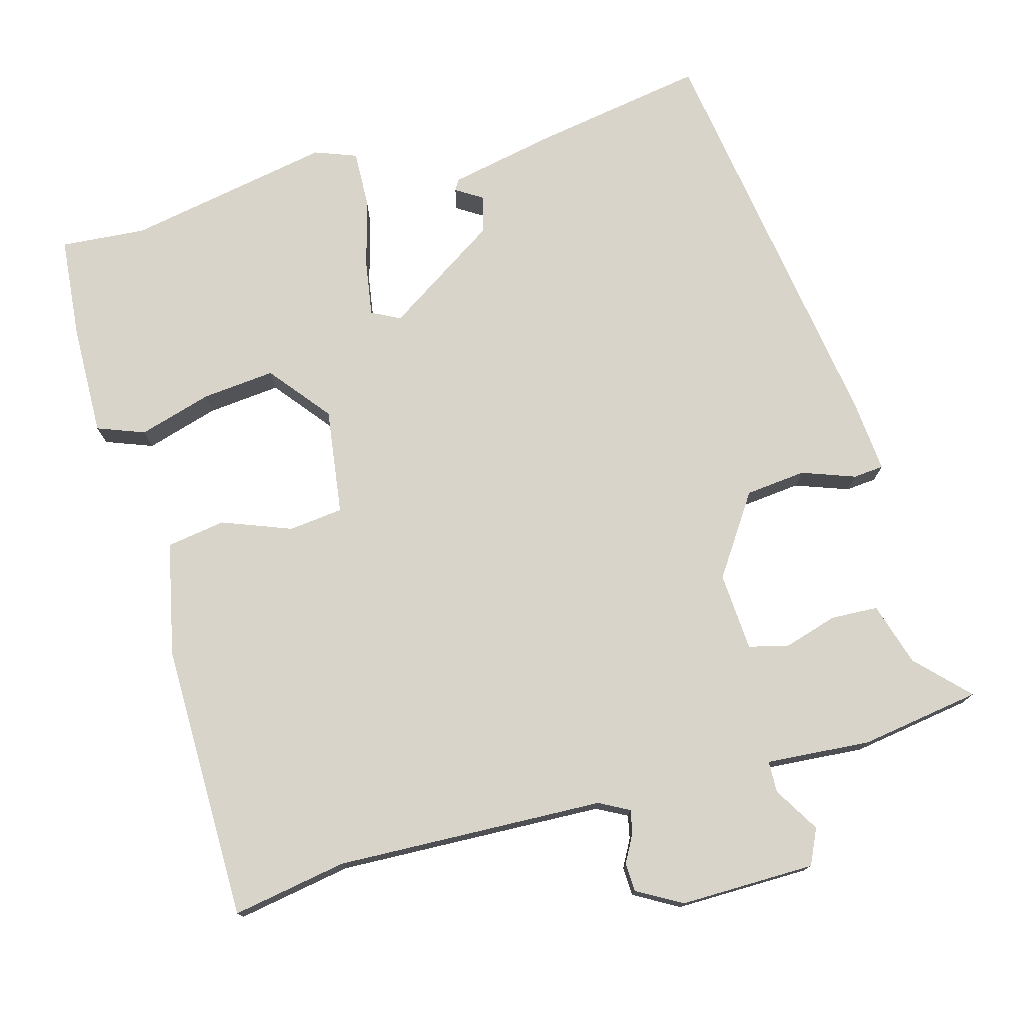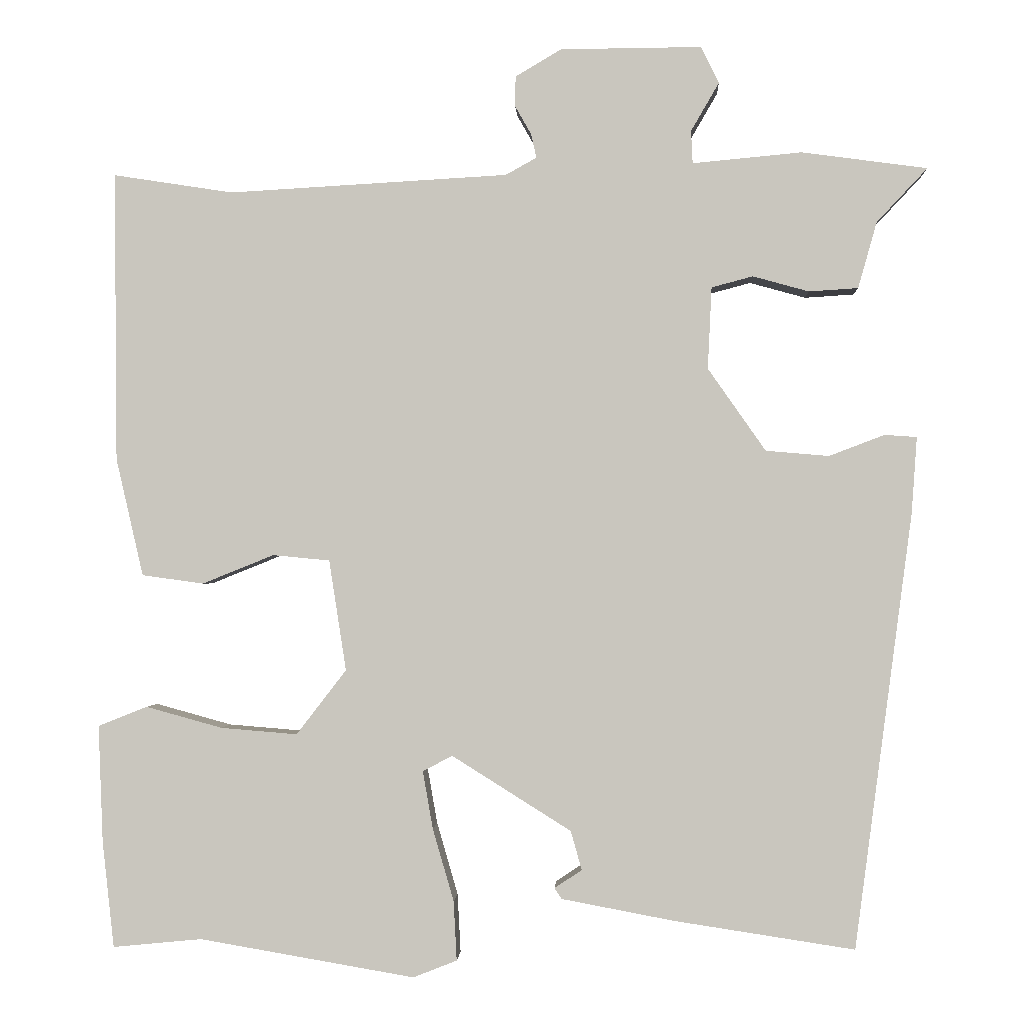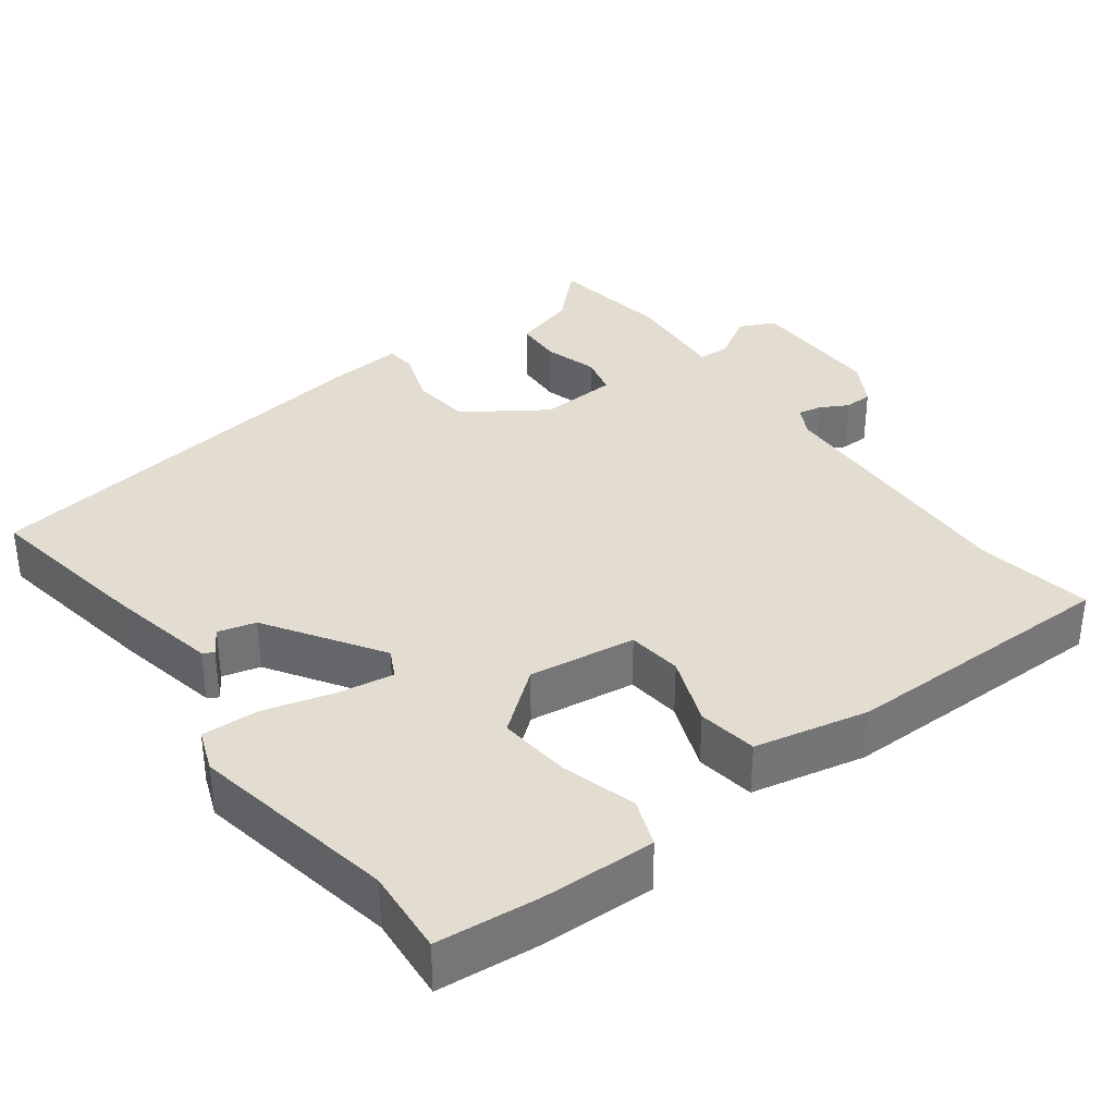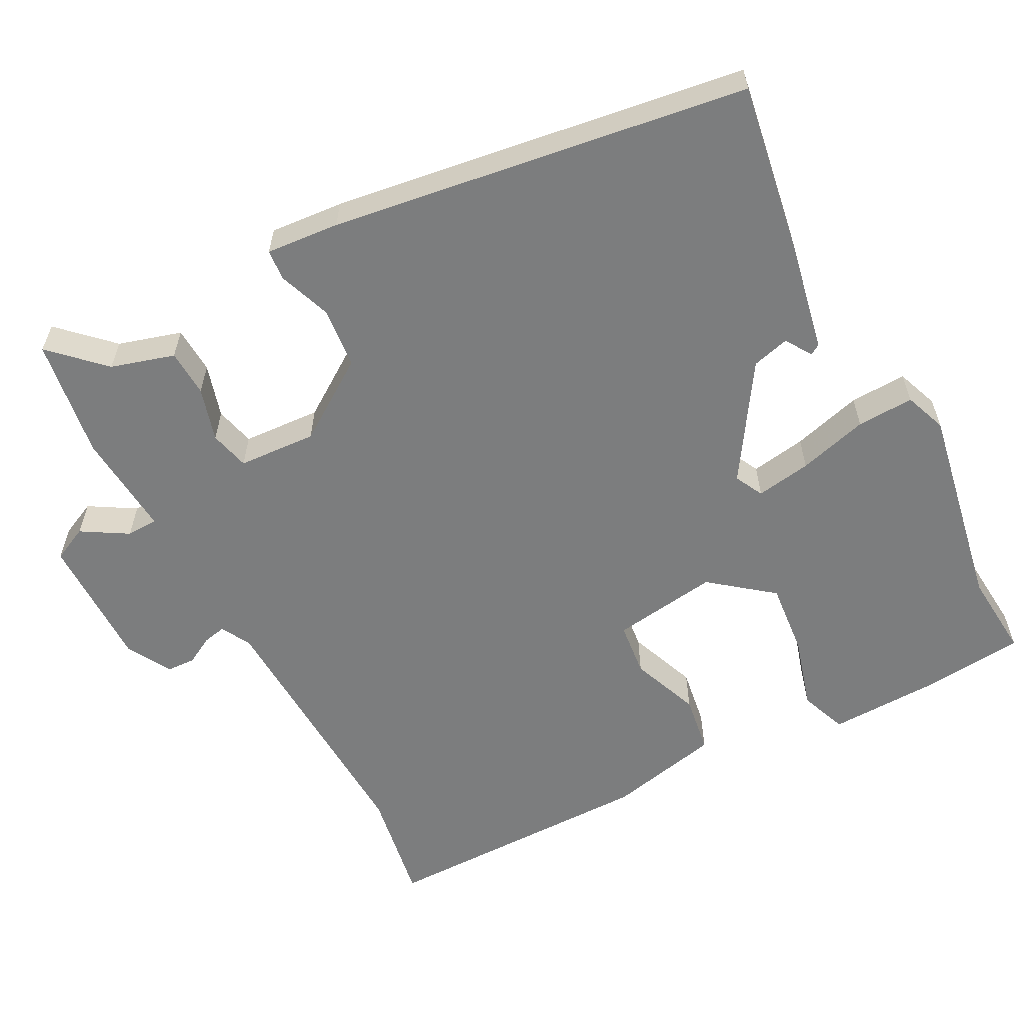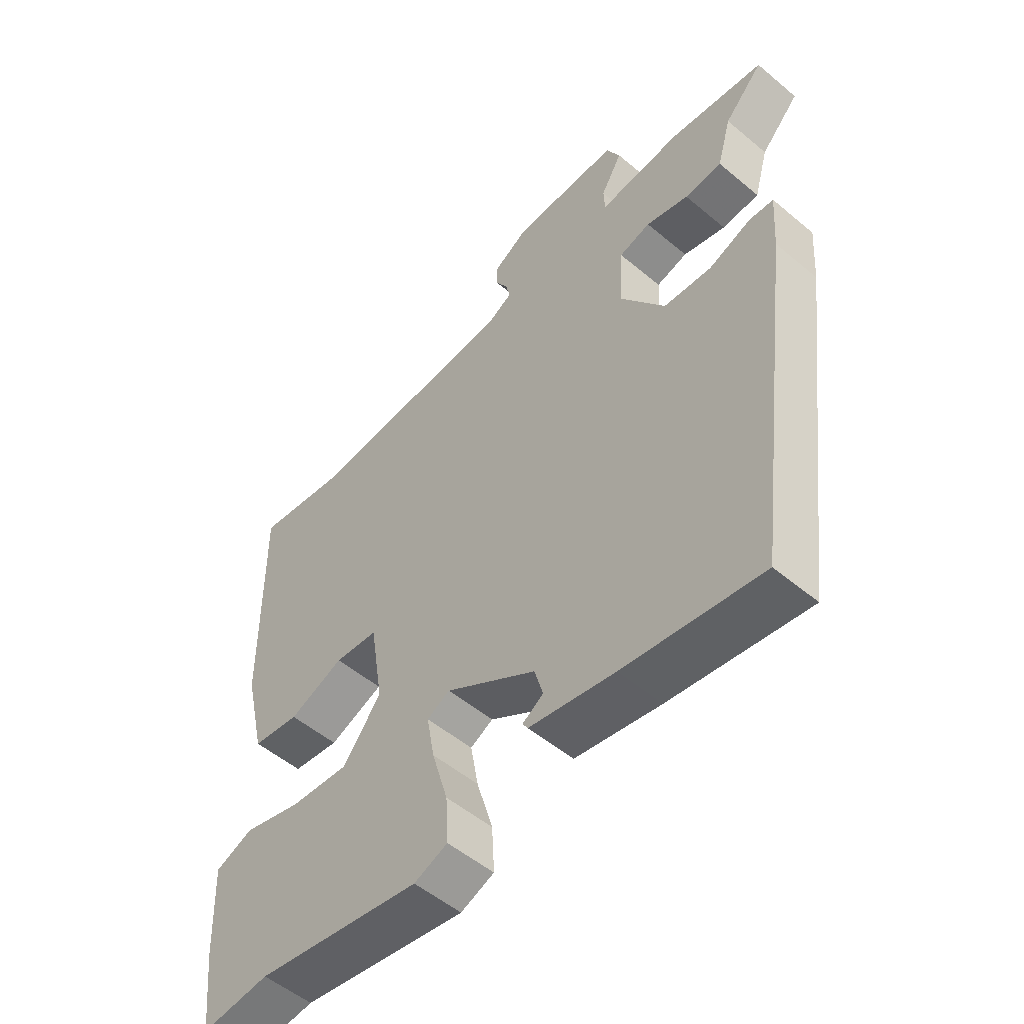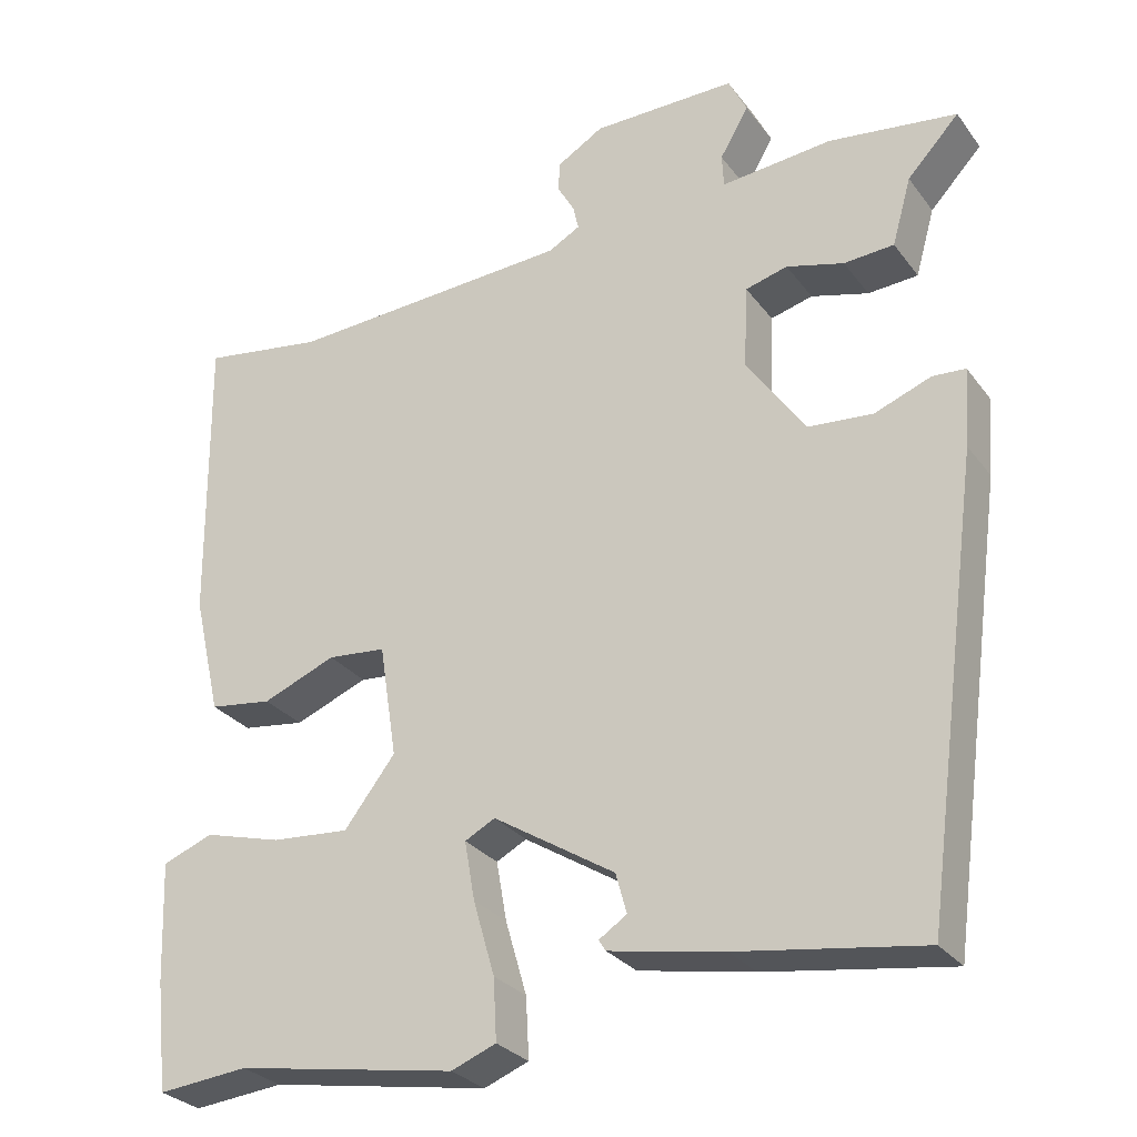
<metadata>
{"format":"obj","ext":"obj","renderer":"f3d","projection":"perspective","resolution":1024,"background":"white","views":[{"elev":75.7,"azim":-16.5,"up":"+Y"},{"elev":-1.5,"azim":2.9,"up":"+Z"},{"elev":35.2,"azim":-127.6,"up":"+Y"},{"elev":-59.0,"azim":117.0,"up":"+Y"},{"elev":-53.0,"azim":48.1,"up":"+Z"},{"elev":-28.6,"azim":29.3,"up":"+Z"}]}
</metadata>
<code>
v -0.522 0.07 0.503
v -0.368 0.07 0.479
v -0.01 0.07 0.499
v 0.03 0.07 0.521
v 0.023 0.07 0.552
v 0.002 0.07 0.589
v 0.003 0.07 0.627
v 0.062 0.07 0.662
v 0.243 0.07 0.663
v 0.266 0.07 0.616
v 0.23 0.07 0.554
v 0.232 0.07 0.512
v 0.372 0.07 0.525
v 0.533 0.07 0.503
v 0.468 0.07 0.434
v 0.444 0.07 0.349
v 0.381 0.07 0.345
v 0.309 0.07 0.365
v 0.256 0.07 0.351
v 0.251 0.07 0.246
v 0.325 0.07 0.14
v 0.406 0.07 0.133
v 0.477 0.07 0.16
v 0.518 0.07 0.157
v 0.511 0.07 0.059
v 0.437 0.07 -0.498
v 0.206 0.07 -0.463
v 0.062 0.07 -0.436
v 0.053 0.07 -0.422
v 0.088 0.07 -0.399
v 0.074 0.07 -0.349
v -0.079 0.07 -0.253
v -0.117 0.07 -0.273
v -0.104 0.07 -0.347
v -0.077 0.07 -0.44
v -0.073 0.07 -0.516
v -0.129 0.07 -0.538
v -0.405 0.07 -0.491
v -0.519 0.07 -0.502
v -0.534 0.07 -0.366
v -0.54 0.07 -0.216
v -0.477 0.07 -0.191
v -0.379 0.07 -0.218
v -0.281 0.07 -0.226
v -0.217 0.07 -0.143
v -0.239 0.07 -0.001
v -0.312 0.07 0.006
v -0.404 0.07 -0.031
v -0.483 0.07 -0.02
v -0.518 0.07 0.131
v -0.522 0 0.503
v -0.368 0 0.479
v -0.01 0 0.499
v 0.03 0 0.521
v 0.023 0 0.552
v 0.002 0 0.589
v 0.003 0 0.627
v 0.062 0 0.662
v 0.243 0 0.663
v 0.266 0 0.616
v 0.23 0 0.554
v 0.232 0 0.512
v 0.372 0 0.525
v 0.533 0 0.503
v 0.468 0 0.434
v 0.444 0 0.349
v 0.381 0 0.345
v 0.309 0 0.365
v 0.256 0 0.351
v 0.251 0 0.246
v 0.325 0 0.14
v 0.406 0 0.133
v 0.477 0 0.16
v 0.518 0 0.157
v 0.511 0 0.059
v 0.437 0 -0.498
v 0.206 0 -0.463
v 0.062 0 -0.436
v 0.053 0 -0.422
v 0.088 0 -0.399
v 0.074 0 -0.349
v -0.079 0 -0.253
v -0.117 0 -0.273
v -0.104 0 -0.347
v -0.077 0 -0.44
v -0.073 0 -0.516
v -0.129 0 -0.538
v -0.405 0 -0.491
v -0.519 0 -0.502
v -0.534 0 -0.366
v -0.54 0 -0.216
v -0.477 0 -0.191
v -0.379 0 -0.218
v -0.281 0 -0.226
v -0.217 0 -0.143
v -0.239 0 -0.001
v -0.312 0 0.006
v -0.404 0 -0.031
v -0.483 0 -0.02
v -0.518 0 0.131
f 47 48 49 50
f 46 47 50 1
f 40 41 42 43
f 38 39 40 43
f 38 43 44
f 37 38 44 45
f 34 35 36 37
f 33 34 37 45
f 27 28 29 30
f 27 30 31
f 26 27 31
f 25 26 31 32
f 22 23 24 25
f 21 22 25 32
f 15 16 17 18
f 15 18 19
f 12 13 14 15
f 12 15 19
f 8 9 10 11
f 8 11 12
f 5 6 7 8
f 4 5 8 12
f 3 4 12 19
f 46 1 2
f 46 2 3 19
f 20 21 32 33
f 33 45 46
f 19 20 33 46
f 100 99 98 97
f 51 100 97 96
f 93 92 91 90
f 93 90 89 88
f 94 93 88
f 95 94 88 87
f 87 86 85 84
f 95 87 84 83
f 80 79 78 77
f 81 80 77
f 81 77 76
f 82 81 76 75
f 75 74 73 72
f 82 75 72 71
f 68 67 66 65
f 69 68 65
f 65 64 63 62
f 69 65 62
f 61 60 59 58
f 62 61 58
f 58 57 56 55
f 62 58 55 54
f 69 62 54 53
f 52 51 96
f 69 53 52 96
f 83 82 71 70
f 96 95 83
f 96 83 70 69
f 1 51 52 2
f 2 52 53 3
f 3 53 54 4
f 4 54 55 5
f 5 55 56 6
f 6 56 57 7
f 7 57 58 8
f 8 58 59 9
f 9 59 60 10
f 10 60 61 11
f 11 61 62 12
f 12 62 63 13
f 13 63 64 14
f 14 64 65 15
f 15 65 66 16
f 16 66 67 17
f 17 67 68 18
f 18 68 69 19
f 19 69 70 20
f 20 70 71 21
f 21 71 72 22
f 22 72 73 23
f 23 73 74 24
f 24 74 75 25
f 25 75 76 26
f 26 76 77 27
f 27 77 78 28
f 28 78 79 29
f 29 79 80 30
f 30 80 81 31
f 31 81 82 32
f 32 82 83 33
f 33 83 84 34
f 34 84 85 35
f 35 85 86 36
f 36 86 87 37
f 37 87 88 38
f 38 88 89 39
f 39 89 90 40
f 40 90 91 41
f 41 91 92 42
f 42 92 93 43
f 43 93 94 44
f 44 94 95 45
f 45 95 96 46
f 46 96 97 47
f 47 97 98 48
f 48 98 99 49
f 49 99 100 50
f 50 100 51 1

</code>
